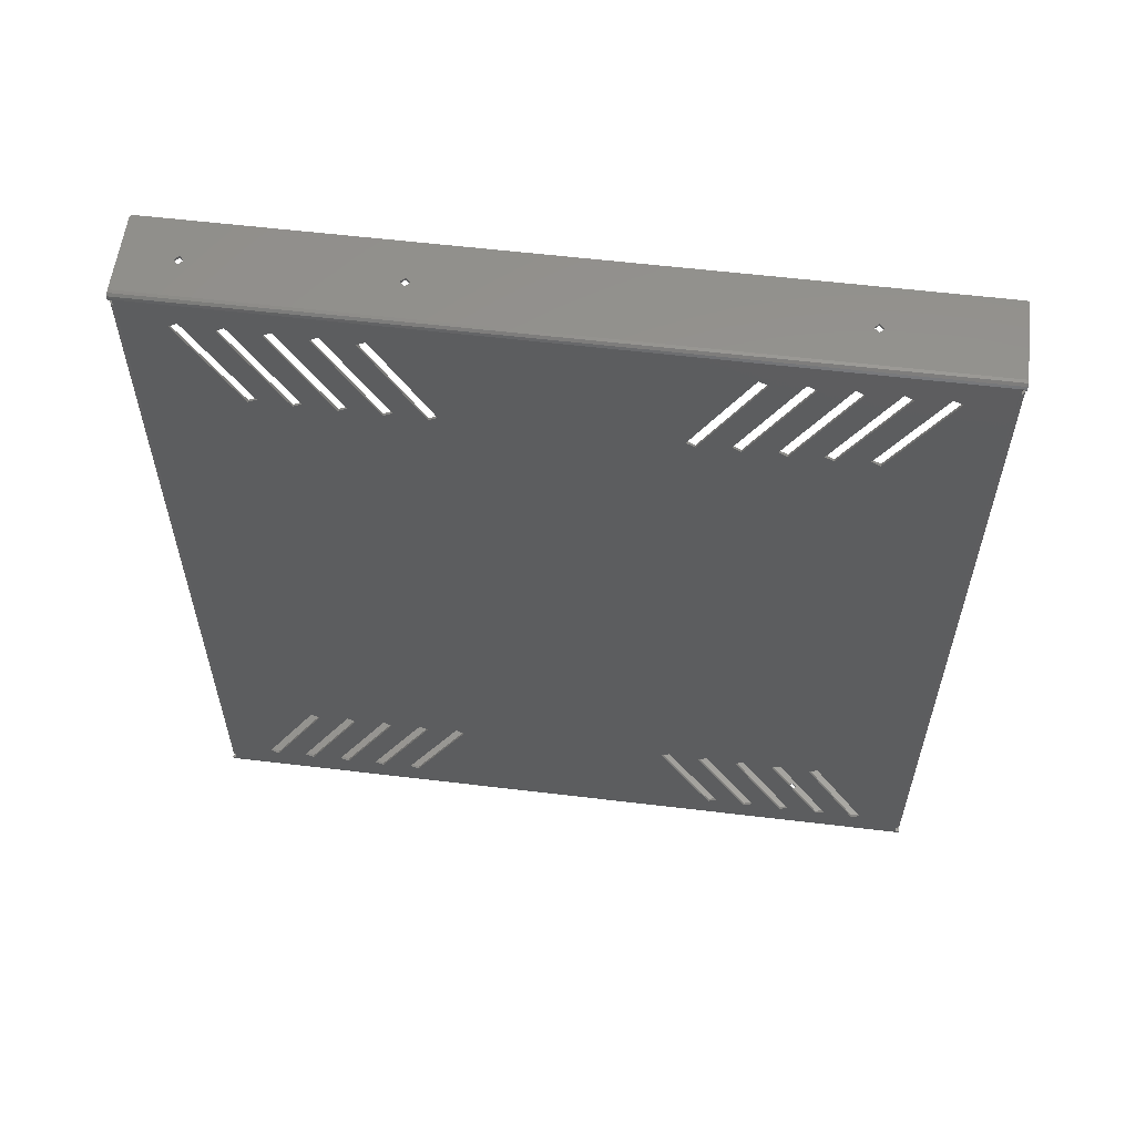
<metadata>
{"format":"stl","ext":"stl","renderer":"f3d","projection":"perspective","resolution":1024,"background":"white","views":[{"elev":57.7,"azim":97.1,"up":"+Z"}]}
</metadata>
<code>
# stl→obj: 348 verts, 796 faces
v 0.1854 -0.1706 0.7057
v 0.1877 -0.1728 0.7045
v 0.1877 -0.1728 0.7057
v 0.1854 -0.1706 0.7045
v 0.1832 -0.1728 0.7057
v 0.1832 -0.1728 0.7045
v 0.1854 -0.1751 0.7057
v 0.1854 -0.1751 0.7045
v 0.1634 0.1798 0.7045
v 0.1642 0.1811 0.7045
v 0.1649 0.1813 0.7045
v 0.1636 0.1805 0.7045
v 0.2045 0.1813 0.7045
v 0.1854 0.1224 0.7045
v 0.1832 0.1202 0.7045
v 0.1877 0.1202 0.7045
v 0.1854 -0.07457 0.7045
v 0.1854 0.1179 0.7045
v 0.1832 -0.07682 0.7045
v 0.1877 -0.07682 0.7045
v 0.1854 -0.07907 0.7045
v 0.1634 -0.1972 0.7045
v 0.1649 -0.1987 0.7045
v 0.1636 -0.198 0.7045
v 0.1642 -0.1985 0.7045
v 0.2045 -0.1987 0.7045
v 0.2054 -0.1987 0.7042
v 0.207 -0.1987 0.7042
v 0.206 -0.1987 0.7053
v 0.206 -0.1987 0.7036
v 0.2045 -0.1987 0.7057
v 0.2062 -0.1987 0.7028
v 0.2074 -0.1987 0.7028
v 0.2062 -0.1987 0.7022
v 0.2074 -0.1987 0.7022
v 0.1649 -0.1987 0.7057
v 0.2062 -0.1968 0.2916
v 0.2062 -0.1987 0.291
v 0.2062 -0.1987 0.2916
v 0.2062 -0.1958 0.2948
v 0.2062 -0.1968 0.2948
v 0.2062 -0.1708 0.3029
v 0.2062 -0.1751 0.3054
v 0.2062 -0.1508 0.3029
v 0.2062 -0.1551 0.3054
v 0.2062 -0.1308 0.3029
v 0.2062 -0.1351 0.3054
v 0.2062 -0.1108 0.3029
v 0.2062 -0.1151 0.3054
v 0.2062 -0.09076 0.3029
v 0.2062 -0.09509 0.3054
v 0.2062 -0.1271 0.3539
v 0.2062 -0.1428 0.3514
v 0.2062 -0.1471 0.3539
v 0.2062 -0.1071 0.3539
v 0.2062 -0.1228 0.3514
v 0.2062 -0.08709 0.3539
v 0.2062 -0.1028 0.3514
v 0.2062 -0.06709 0.3539
v 0.2062 -0.08276 0.3514
v 0.2062 0.07331 0.3029
v 0.2062 -0.06276 0.3514
v 0.2062 0.09331 0.3029
v 0.2062 0.07764 0.3054
v 0.2062 0.04531 0.3514
v 0.2062 0.04964 0.3539
v 0.2062 0.1133 0.3029
v 0.2062 0.09764 0.3054
v 0.2062 0.06964 0.3539
v 0.2062 0.06531 0.3514
v 0.2062 0.1333 0.3029
v 0.2062 0.1176 0.3054
v 0.2062 0.08964 0.3539
v 0.2062 0.08531 0.3514
v 0.2062 0.1533 0.3029
v 0.2062 0.1376 0.3054
v 0.2062 0.1096 0.3539
v 0.2062 0.1053 0.3514
v 0.2062 0.1794 0.2916
v 0.2062 0.1813 0.291
v 0.2062 0.1813 0.2916
v 0.2062 0.1784 0.2948
v 0.2062 0.1576 0.3054
v 0.2062 0.1794 0.2948
v 0.2062 0.1296 0.3539
v 0.2062 0.1253 0.3514
v 0.2062 -0.1471 0.6399
v 0.2062 -0.1968 0.7022
v 0.2062 -0.1958 0.699
v 0.2062 -0.1968 0.699
v 0.2062 -0.1271 0.6399
v 0.2062 -0.1428 0.6424
v 0.2062 -0.1708 0.6909
v 0.2062 -0.1751 0.6884
v 0.2062 -0.1071 0.6399
v 0.2062 -0.1228 0.6424
v 0.2062 -0.1508 0.6909
v 0.2062 -0.1551 0.6884
v 0.2062 -0.08709 0.6399
v 0.2062 -0.1028 0.6424
v 0.2062 -0.1308 0.6909
v 0.2062 -0.1351 0.6884
v 0.2062 -0.06709 0.6399
v 0.2062 -0.08276 0.6424
v 0.2062 -0.1108 0.6909
v 0.2062 -0.1151 0.6884
v 0.2062 -0.09076 0.6909
v 0.2062 -0.09509 0.6884
v 0.2062 0.04531 0.6424
v 0.2062 -0.06276 0.6424
v 0.2062 0.04964 0.6399
v 0.2062 0.06964 0.6399
v 0.2062 0.06531 0.6424
v 0.2062 0.08964 0.6399
v 0.2062 0.08531 0.6424
v 0.2062 0.1096 0.6399
v 0.2062 0.1053 0.6424
v 0.2062 0.07331 0.6909
v 0.2062 0.1296 0.6399
v 0.2062 0.1253 0.6424
v 0.2062 0.09331 0.6909
v 0.2062 0.07764 0.6884
v 0.2062 0.1133 0.6909
v 0.2062 0.09764 0.6884
v 0.2062 0.1333 0.6909
v 0.2062 0.1176 0.6884
v 0.2062 0.1533 0.6909
v 0.2062 0.1376 0.6884
v 0.2062 0.1784 0.699
v 0.2062 0.1576 0.6884
v 0.2062 0.1794 0.7022
v 0.2062 0.1794 0.699
v 0.2062 0.1813 0.7028
v 0.2062 0.1813 0.7022
v 0.2074 0.1813 0.7028
v 0.2074 0.1813 0.7022
v 0.206 0.1813 0.7036
v 0.207 0.1813 0.7042
v 0.2054 0.1813 0.7042
v 0.206 0.1813 0.7053
v 0.2045 0.1813 0.7057
v 0.1649 0.1813 0.7057
v 0.2074 -0.1968 0.2916
v 0.2074 -0.1987 0.2916
v 0.2074 -0.1987 0.291
v 0.2074 -0.1958 0.2948
v 0.2074 -0.1968 0.2948
v 0.2074 -0.1708 0.3029
v 0.2074 -0.1751 0.3054
v 0.2074 -0.1508 0.3029
v 0.2074 -0.1551 0.3054
v 0.2074 -0.1308 0.3029
v 0.2074 -0.1351 0.3054
v 0.2074 -0.1108 0.3029
v 0.2074 -0.1151 0.3054
v 0.2074 -0.09076 0.3029
v 0.2074 -0.09509 0.3054
v 0.2074 -0.1271 0.3539
v 0.2074 -0.1471 0.3539
v 0.2074 -0.1428 0.3514
v 0.2074 -0.1071 0.3539
v 0.2074 -0.1228 0.3514
v 0.2074 -0.08709 0.3539
v 0.2074 -0.1028 0.3514
v 0.2074 -0.06709 0.3539
v 0.2074 -0.08276 0.3514
v 0.2074 0.07331 0.3029
v 0.2074 -0.06276 0.3514
v 0.2074 0.09331 0.3029
v 0.2074 0.07764 0.3054
v 0.2074 0.04531 0.3514
v 0.2074 0.04964 0.3539
v 0.2074 0.1133 0.3029
v 0.2074 0.09764 0.3054
v 0.2074 0.06964 0.3539
v 0.2074 0.06531 0.3514
v 0.2074 0.1333 0.3029
v 0.2074 0.1176 0.3054
v 0.2074 0.08964 0.3539
v 0.2074 0.08531 0.3514
v 0.2074 0.1533 0.3029
v 0.2074 0.1376 0.3054
v 0.2074 0.1096 0.3539
v 0.2074 0.1053 0.3514
v 0.2074 0.1794 0.2916
v 0.2074 0.1813 0.291
v 0.2074 0.1813 0.2916
v 0.2074 0.1784 0.2948
v 0.2074 0.1576 0.3054
v 0.2074 0.1794 0.2948
v 0.2074 0.1296 0.3539
v 0.2074 0.1253 0.3514
v 0.2074 -0.1471 0.6399
v 0.2074 -0.1968 0.7022
v 0.2074 -0.1968 0.699
v 0.2074 -0.1958 0.699
v 0.2074 -0.1271 0.6399
v 0.2074 -0.1428 0.6424
v 0.2074 -0.1708 0.6909
v 0.2074 -0.1751 0.6884
v 0.2074 -0.1071 0.6399
v 0.2074 -0.1228 0.6424
v 0.2074 -0.1508 0.6909
v 0.2074 -0.1551 0.6884
v 0.2074 -0.08709 0.6399
v 0.2074 -0.1028 0.6424
v 0.2074 -0.1308 0.6909
v 0.2074 -0.1351 0.6884
v 0.2074 -0.06709 0.6399
v 0.2074 -0.08276 0.6424
v 0.2074 -0.1108 0.6909
v 0.2074 -0.1151 0.6884
v 0.2074 -0.09076 0.6909
v 0.2074 -0.09509 0.6884
v 0.2074 0.04531 0.6424
v 0.2074 -0.06276 0.6424
v 0.2074 0.04964 0.6399
v 0.2074 0.06964 0.6399
v 0.2074 0.06531 0.6424
v 0.2074 0.08964 0.6399
v 0.2074 0.08531 0.6424
v 0.2074 0.1096 0.6399
v 0.2074 0.1053 0.6424
v 0.2074 0.07331 0.6909
v 0.2074 0.1296 0.6399
v 0.2074 0.1253 0.6424
v 0.2074 0.09331 0.6909
v 0.2074 0.07764 0.6884
v 0.2074 0.1133 0.6909
v 0.2074 0.09764 0.6884
v 0.2074 0.1333 0.6909
v 0.2074 0.1176 0.6884
v 0.2074 0.1533 0.6909
v 0.2074 0.1376 0.6884
v 0.2074 0.1784 0.699
v 0.2074 0.1576 0.6884
v 0.2074 0.1794 0.7022
v 0.2074 0.1794 0.699
v 0.2072 0.1794 0.699
v 0.2073 0.1791 0.699
v 0.2074 0.1787 0.699
v 0.2057 0.181 0.2948
v 0.2045 0.1813 0.699
v 0.2057 0.181 0.699
v 0.2045 0.1813 0.2948
v 0.2066 0.1804 0.2948
v 0.2066 0.1804 0.699
v 0.2072 0.1794 0.2948
v 0.2073 0.1791 0.2948
v 0.2074 0.1787 0.2948
v 0.206 0.1792 0.699
v 0.2054 0.1799 0.699
v 0.2045 0.1801 0.699
v 0.2014 0.1813 0.699
v 0.2014 0.1801 0.699
v 0.2054 0.1799 0.2948
v 0.2045 0.1801 0.2948
v 0.206 0.1792 0.2948
v 0.2014 0.1813 0.2948
v 0.2014 0.1801 0.2948
v 0.2054 0.1813 0.2895
v 0.207 0.1813 0.2895
v 0.206 0.1813 0.2885
v 0.206 0.1813 0.2901
v 0.2045 0.1813 0.2893
v 0.2045 0.1813 0.2881
v 0.1649 0.1813 0.2893
v 0.1649 0.1813 0.2881
v 0.206 -0.1987 0.2901
v 0.2054 -0.1987 0.2895
v 0.2045 -0.1987 0.2893
v 0.207 -0.1987 0.2895
v 0.206 -0.1987 0.2885
v 0.2045 -0.1987 0.2881
v 0.1649 -0.1987 0.2881
v 0.1649 -0.1987 0.2893
v 0.1634 0.1798 0.2881
v 0.1636 0.1805 0.2881
v 0.1642 0.1811 0.2881
v 0.1854 0.1224 0.2881
v 0.1877 0.1202 0.2881
v 0.1832 0.1202 0.2881
v 0.1877 -0.07682 0.2881
v 0.1854 0.1179 0.2881
v 0.1854 -0.07457 0.2881
v 0.1832 -0.07682 0.2881
v 0.1877 -0.1728 0.2881
v 0.1854 -0.07907 0.2881
v 0.1854 -0.1706 0.2881
v 0.1832 -0.1728 0.2881
v 0.1854 -0.1751 0.2881
v 0.1634 -0.1972 0.2881
v 0.1642 -0.1985 0.2881
v 0.1636 -0.198 0.2881
v 0.1642 0.1811 0.2893
v 0.1636 0.1805 0.2893
v 0.1634 0.1798 0.2893
v 0.1854 0.1224 0.2893
v 0.1877 0.1202 0.2893
v 0.1832 0.1202 0.2893
v 0.1854 -0.07457 0.2893
v 0.1854 0.1179 0.2893
v 0.1877 -0.07682 0.2893
v 0.1832 -0.07682 0.2893
v 0.1854 -0.1706 0.2893
v 0.1854 -0.07907 0.2893
v 0.1877 -0.1728 0.2893
v 0.1832 -0.1728 0.2893
v 0.1854 -0.1751 0.2893
v 0.1634 -0.1972 0.2893
v 0.1636 -0.198 0.2893
v 0.1642 -0.1985 0.2893
v 0.2072 -0.1968 0.2948
v 0.2073 -0.1965 0.2948
v 0.2074 -0.1962 0.2948
v 0.2074 -0.1962 0.699
v 0.2073 -0.1965 0.699
v 0.2072 -0.1968 0.699
v 0.2066 -0.1978 0.2948
v 0.2066 -0.1978 0.699
v 0.2057 -0.1985 0.2948
v 0.2057 -0.1985 0.699
v 0.2045 -0.1987 0.2948
v 0.2045 -0.1987 0.699
v 0.206 -0.1967 0.2948
v 0.2054 -0.1973 0.2948
v 0.2045 -0.1975 0.2948
v 0.2014 -0.1975 0.2948
v 0.2014 -0.1987 0.2948
v 0.206 -0.1967 0.699
v 0.2054 -0.1973 0.699
v 0.2045 -0.1975 0.699
v 0.2014 -0.1987 0.699
v 0.2014 -0.1975 0.699
v 0.1634 0.1798 0.7057
v 0.1642 0.1811 0.7057
v 0.1636 0.1805 0.7057
v 0.1854 0.1224 0.7057
v 0.1832 0.1202 0.7057
v 0.1877 0.1202 0.7057
v 0.1832 -0.07682 0.7057
v 0.1854 0.1179 0.7057
v 0.1854 -0.07457 0.7057
v 0.1877 -0.07682 0.7057
v 0.1854 -0.07907 0.7057
v 0.1634 -0.1972 0.7057
v 0.1636 -0.198 0.7057
v 0.1642 -0.1985 0.7057
f 1 2 3
f 1 4 2
f 5 6 4
f 5 4 1
f 7 8 6
f 7 6 5
f 3 2 8
f 3 8 7
f 9 10 11
f 9 12 10
f 13 9 11
f 14 9 13
f 15 9 14
f 16 14 13
f 17 15 18
f 17 19 15
f 20 18 16
f 20 17 18
f 4 19 21
f 4 6 19
f 2 21 20
f 2 4 21
f 22 6 8
f 22 19 6
f 23 24 22
f 23 25 24
f 23 22 8
f 26 8 2
f 26 2 20
f 26 23 8
f 22 9 15
f 22 15 19
f 13 26 20
f 13 20 16
f 27 28 29
f 27 30 28
f 26 29 31
f 26 27 29
f 32 33 28
f 32 28 30
f 34 35 33
f 34 33 32
f 23 31 36
f 23 26 31
f 37 38 39
f 40 37 41
f 42 37 40
f 42 40 43
f 44 37 42
f 44 42 45
f 46 38 37
f 46 37 44
f 46 44 47
f 48 38 46
f 48 46 49
f 50 38 48
f 50 48 51
f 52 53 54
f 55 56 52
f 57 58 55
f 59 60 57
f 61 50 62
f 63 61 64
f 65 62 59
f 65 61 62
f 66 65 59
f 67 63 68
f 69 70 66
f 71 67 72
f 73 74 69
f 75 71 76
f 77 78 73
f 79 67 71
f 79 71 75
f 80 67 79
f 80 38 50
f 80 50 61
f 80 61 63
f 80 63 67
f 81 80 79
f 82 79 75
f 82 75 83
f 84 79 82
f 85 86 77
f 87 52 54
f 88 34 32
f 88 89 90
f 91 87 92
f 91 52 87
f 93 94 89
f 93 89 88
f 95 52 91
f 95 55 52
f 95 91 96
f 97 93 88
f 97 98 93
f 99 55 95
f 99 57 55
f 99 59 57
f 99 95 100
f 101 97 88
f 101 102 97
f 103 59 99
f 103 99 104
f 105 106 101
f 107 108 105
f 109 110 107
f 111 59 103
f 111 103 110
f 111 110 109
f 111 66 59
f 111 69 66
f 112 69 111
f 112 111 113
f 114 69 112
f 114 112 115
f 114 73 69
f 116 85 77
f 116 73 114
f 116 114 117
f 116 77 73
f 118 109 107
f 119 116 120
f 119 85 116
f 121 122 118
f 123 124 121
f 125 126 123
f 127 128 125
f 129 130 127
f 131 125 123
f 131 132 129
f 131 127 125
f 131 129 127
f 133 134 131
f 133 131 32
f 131 88 32
f 131 121 88
f 121 118 88
f 118 107 88
f 107 105 88
f 105 101 88
f 131 123 121
f 89 43 40
f 89 94 43
f 94 87 43
f 87 54 43
f 82 130 129
f 82 83 130
f 83 85 130
f 85 119 130
f 51 60 59
f 60 51 48
f 49 58 57
f 58 49 46
f 47 56 55
f 53 45 42
f 56 47 44
f 45 53 52
f 66 70 64
f 69 74 68
f 63 64 70
f 73 78 72
f 67 68 74
f 75 76 86
f 71 72 78
f 77 86 76
f 103 104 108
f 99 100 106
f 105 108 104
f 95 96 102
f 101 106 100
f 93 98 92
f 97 102 96
f 91 92 98
f 122 113 111
f 113 122 121
f 124 115 112
f 115 124 123
f 126 117 114
f 120 128 127
f 117 126 125
f 128 120 116
f 134 135 136
f 133 135 134
f 137 138 135
f 137 135 133
f 139 138 137
f 140 138 139
f 141 139 13
f 141 140 139
f 142 13 11
f 142 141 13
f 143 144 145
f 146 147 143
f 148 146 143
f 148 149 146
f 150 148 143
f 150 151 148
f 152 143 145
f 152 150 143
f 152 153 150
f 154 152 145
f 154 155 152
f 156 154 145
f 156 157 154
f 158 159 160
f 161 158 162
f 163 161 164
f 165 163 166
f 167 168 156
f 169 170 167
f 171 165 168
f 171 168 167
f 172 165 171
f 173 174 169
f 175 172 176
f 177 178 173
f 179 175 180
f 181 182 177
f 183 179 184
f 185 177 173
f 185 181 177
f 186 185 173
f 186 156 145
f 186 167 156
f 186 169 167
f 186 173 169
f 187 185 186
f 188 181 185
f 188 189 181
f 190 188 185
f 191 183 192
f 193 159 158
f 194 33 35
f 194 195 196
f 197 198 193
f 197 193 158
f 199 196 200
f 199 194 196
f 201 197 158
f 201 158 161
f 201 202 197
f 203 194 199
f 203 199 204
f 205 201 161
f 205 161 163
f 205 163 165
f 205 206 201
f 207 194 203
f 207 203 208
f 209 205 165
f 209 210 205
f 211 207 212
f 213 211 214
f 215 213 216
f 217 215 216
f 217 209 165
f 217 216 209
f 217 165 172
f 217 172 175
f 218 217 175
f 218 219 217
f 220 218 175
f 220 221 218
f 220 175 179
f 222 183 191
f 222 220 179
f 222 223 220
f 222 179 183
f 224 213 215
f 225 226 222
f 225 222 191
f 227 224 228
f 229 227 230
f 231 229 232
f 233 231 234
f 235 233 236
f 237 229 231
f 237 235 238
f 237 231 233
f 237 233 235
f 135 237 136
f 135 33 237
f 237 33 194
f 237 194 213
f 213 194 211
f 211 194 207
f 237 213 224
f 237 224 227
f 237 227 229
f 196 146 149
f 196 149 200
f 200 149 193
f 193 149 159
f 188 235 236
f 188 236 189
f 189 236 191
f 191 236 225
f 157 165 166
f 155 163 164
f 166 154 157
f 153 161 162
f 164 152 155
f 160 148 151
f 151 158 160
f 162 150 153
f 172 170 176
f 169 176 170
f 175 174 180
f 173 180 174
f 179 178 184
f 181 192 182
f 177 184 178
f 183 182 192
f 209 214 210
f 211 210 214
f 205 212 206
f 207 206 212
f 201 208 202
f 199 198 204
f 203 202 208
f 197 204 198
f 228 217 219
f 230 218 221
f 219 227 228
f 232 220 223
f 221 229 230
f 226 233 234
f 234 222 226
f 223 231 232
f 237 238 239
f 131 239 132
f 131 237 239
f 240 239 238
f 241 240 238
f 235 241 238
f 242 243 244
f 242 245 243
f 246 244 247
f 246 242 244
f 248 247 239
f 248 246 247
f 249 239 240
f 249 248 239
f 250 240 241
f 250 249 240
f 188 241 235
f 188 250 241
f 251 129 132
f 247 132 239
f 252 132 247
f 252 251 132
f 244 252 247
f 253 252 244
f 243 253 244
f 254 255 253
f 254 253 243
f 256 253 257
f 256 252 253
f 258 251 252
f 258 252 256
f 82 129 251
f 82 251 258
f 84 246 248
f 256 242 246
f 256 246 84
f 256 84 258
f 257 245 242
f 257 242 256
f 82 258 84
f 259 245 257
f 260 259 257
f 248 190 185
f 248 185 79
f 84 248 79
f 185 187 81
f 79 185 81
f 261 262 263
f 261 264 262
f 265 263 266
f 265 261 263
f 80 186 262
f 80 262 264
f 81 187 186
f 81 186 80
f 267 266 268
f 267 265 266
f 264 38 80
f 264 269 38
f 261 270 269
f 261 269 264
f 265 271 270
f 265 270 261
f 39 145 144
f 38 145 39
f 269 272 145
f 269 145 38
f 270 272 269
f 273 272 270
f 274 270 271
f 274 273 270
f 275 271 276
f 275 274 271
f 262 186 145
f 262 145 272
f 263 272 273
f 263 262 272
f 266 273 274
f 266 263 273
f 277 268 266
f 277 278 279
f 277 279 268
f 280 277 266
f 281 280 266
f 282 277 280
f 283 284 281
f 283 285 284
f 286 282 284
f 286 284 285
f 287 288 283
f 287 289 288
f 290 286 288
f 290 288 289
f 274 291 287
f 274 287 283
f 292 290 291
f 292 286 290
f 275 292 291
f 275 291 274
f 293 294 292
f 293 292 275
f 277 282 292
f 282 286 292
f 274 281 266
f 274 283 281
f 295 267 268
f 295 268 279
f 296 279 278
f 296 295 279
f 297 278 277
f 297 296 278
f 296 267 295
f 297 265 267
f 297 267 296
f 298 265 297
f 298 299 265
f 300 298 297
f 301 299 302
f 301 303 299
f 304 302 300
f 304 301 302
f 305 303 306
f 305 307 303
f 308 306 304
f 308 305 306
f 271 307 309
f 271 303 307
f 276 271 309
f 310 309 308
f 310 308 304
f 310 276 309
f 311 312 276
f 311 276 310
f 271 265 303
f 303 265 299
f 297 310 304
f 297 304 300
f 311 310 292
f 311 292 294
f 312 294 293
f 312 311 294
f 276 293 275
f 276 312 293
f 310 277 292
f 310 297 277
f 289 308 290
f 289 305 308
f 287 307 305
f 287 305 289
f 291 309 307
f 291 307 287
f 290 308 309
f 290 309 291
f 285 304 286
f 285 301 304
f 283 303 301
f 283 301 285
f 288 306 303
f 288 303 283
f 286 304 306
f 286 306 288
f 280 300 282
f 280 298 300
f 281 299 298
f 281 298 280
f 284 302 299
f 284 299 281
f 282 300 302
f 282 302 284
f 144 143 37
f 39 144 37
f 143 147 313
f 37 313 41
f 37 143 313
f 314 313 147
f 315 314 147
f 146 315 147
f 315 146 196
f 315 196 316
f 314 316 317
f 314 315 316
f 313 317 318
f 313 314 317
f 319 318 320
f 319 313 318
f 321 320 322
f 321 319 320
f 323 322 324
f 323 321 322
f 325 40 41
f 319 41 313
f 326 41 319
f 326 325 41
f 321 326 319
f 327 326 321
f 323 327 321
f 328 327 323
f 329 328 323
f 325 89 40
f 325 330 89
f 326 331 330
f 326 330 325
f 327 332 331
f 327 331 326
f 90 320 318
f 331 322 320
f 331 320 90
f 331 90 330
f 332 324 322
f 332 322 331
f 89 330 90
f 333 324 332
f 334 333 332
f 318 195 194
f 318 194 88
f 90 318 88
f 194 35 34
f 88 194 34
f 195 316 196
f 195 317 316
f 318 317 195
f 333 323 324
f 333 329 323
f 334 329 333
f 334 328 329
f 334 332 327
f 334 327 328
f 190 250 188
f 190 249 250
f 248 249 190
f 243 259 254
f 243 245 259
f 254 260 255
f 254 259 260
f 253 255 260
f 253 260 257
f 136 237 131
f 134 136 131
f 140 141 31
f 140 31 29
f 138 29 28
f 138 140 29
f 135 28 33
f 135 138 28
f 335 142 336
f 335 336 337
f 141 142 335
f 338 141 335
f 339 338 335
f 340 141 338
f 341 342 339
f 341 343 342
f 344 340 342
f 344 342 343
f 5 345 341
f 5 1 345
f 3 344 345
f 3 345 1
f 346 7 5
f 346 5 341
f 36 346 347
f 36 347 348
f 36 7 346
f 31 3 7
f 31 344 3
f 31 7 36
f 141 344 31
f 141 340 344
f 346 339 335
f 346 341 339
f 12 9 335
f 12 335 337
f 10 337 336
f 10 12 337
f 11 336 142
f 11 10 336
f 346 9 22
f 346 335 9
f 25 23 36
f 25 36 348
f 24 348 347
f 24 25 348
f 22 347 346
f 22 24 347
f 343 20 344
f 343 17 20
f 341 19 17
f 341 17 343
f 345 21 19
f 345 19 341
f 344 20 21
f 344 21 345
f 338 16 340
f 338 14 16
f 339 15 14
f 339 14 338
f 342 18 15
f 342 15 339
f 340 16 18
f 340 18 342
f 157 156 50
f 51 157 50
f 50 156 168
f 50 168 62
f 168 165 59
f 62 168 59
f 59 165 157
f 59 157 51
f 155 154 48
f 49 155 48
f 48 154 166
f 48 166 60
f 166 163 57
f 60 166 57
f 57 163 155
f 57 155 49
f 153 152 46
f 47 153 46
f 46 152 164
f 46 164 58
f 164 161 55
f 58 164 55
f 55 161 153
f 55 153 47
f 43 149 148
f 43 148 42
f 148 160 53
f 42 148 53
f 160 159 54
f 53 160 54
f 54 159 149
f 54 149 43
f 45 151 150
f 45 150 44
f 150 162 56
f 44 150 56
f 162 158 52
f 56 162 52
f 52 158 151
f 52 151 45
f 167 170 64
f 61 167 64
f 64 170 172
f 64 172 66
f 172 171 65
f 66 172 65
f 65 171 167
f 65 167 61
f 169 174 68
f 63 169 68
f 68 174 175
f 68 175 69
f 175 176 70
f 69 175 70
f 70 176 169
f 70 169 63
f 173 178 72
f 67 173 72
f 72 178 179
f 72 179 73
f 179 180 74
f 73 179 74
f 74 180 173
f 74 173 67
f 181 189 83
f 75 181 83
f 83 189 191
f 83 191 85
f 85 191 192
f 85 192 86
f 192 181 75
f 86 192 75
f 177 182 76
f 71 177 76
f 76 182 183
f 76 183 77
f 77 183 184
f 77 184 78
f 184 177 71
f 78 184 71
f 213 214 108
f 107 213 108
f 108 214 209
f 108 209 103
f 209 216 110
f 103 209 110
f 110 216 213
f 110 213 107
f 211 212 106
f 105 211 106
f 106 212 205
f 106 205 99
f 205 210 104
f 99 205 104
f 104 210 211
f 104 211 105
f 207 208 102
f 101 207 102
f 102 208 201
f 102 201 95
f 201 206 100
f 95 201 100
f 100 206 207
f 100 207 101
f 199 200 94
f 93 199 94
f 94 200 193
f 94 193 87
f 87 193 198
f 87 198 92
f 198 199 93
f 92 198 93
f 203 204 98
f 97 203 98
f 98 204 197
f 98 197 91
f 91 197 202
f 91 202 96
f 202 203 97
f 96 202 97
f 228 224 118
f 122 228 118
f 118 224 215
f 118 215 109
f 215 217 111
f 109 215 111
f 111 217 228
f 111 228 122
f 230 227 121
f 124 230 121
f 121 227 219
f 121 219 113
f 219 218 112
f 113 219 112
f 112 218 230
f 112 230 124
f 232 229 123
f 126 232 123
f 123 229 221
f 123 221 115
f 221 220 114
f 115 221 114
f 114 220 232
f 114 232 126
f 130 236 233
f 130 233 127
f 233 226 120
f 127 233 120
f 226 225 119
f 120 226 119
f 119 225 236
f 119 236 130
f 128 234 231
f 128 231 125
f 231 223 117
f 125 231 117
f 223 222 116
f 117 223 116
f 116 222 234
f 116 234 128
f 139 26 13
f 139 27 26
f 137 30 27
f 137 27 139
f 133 32 30
f 133 30 137

</code>
